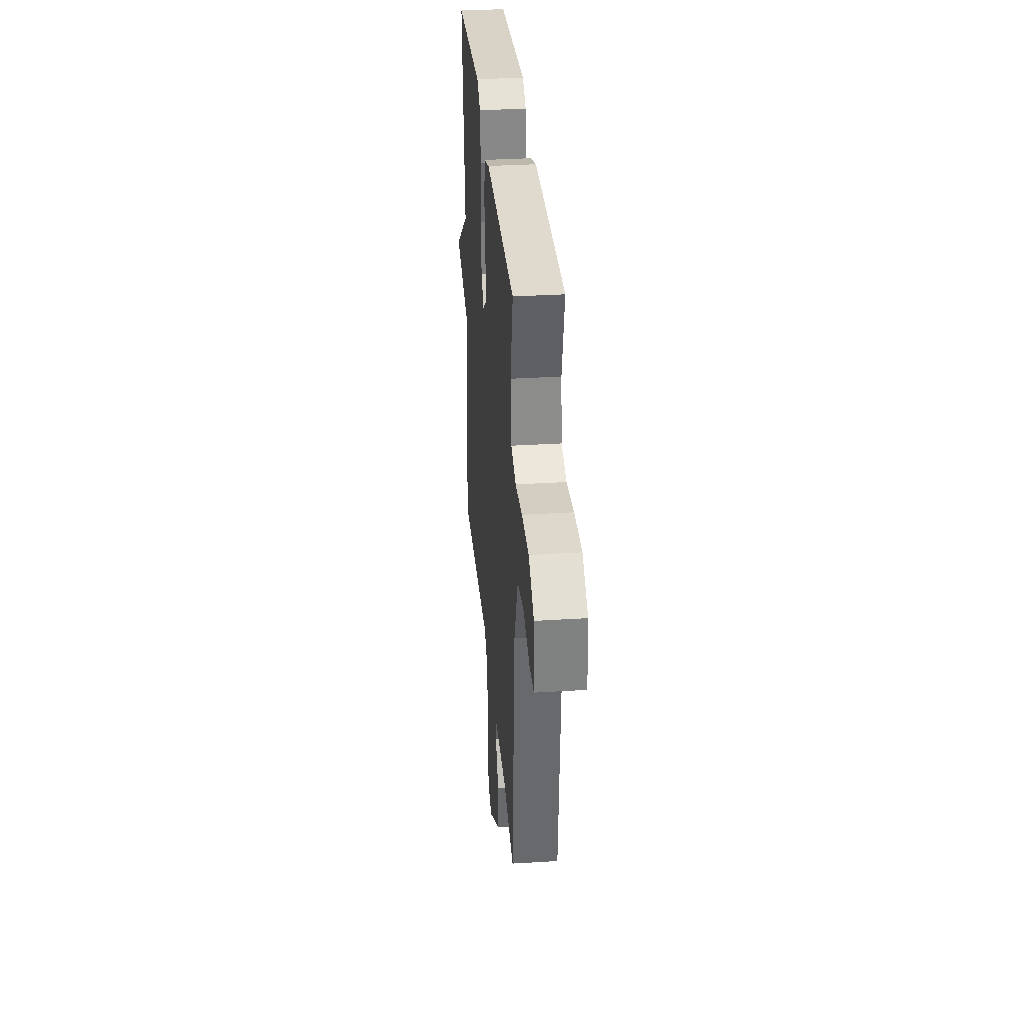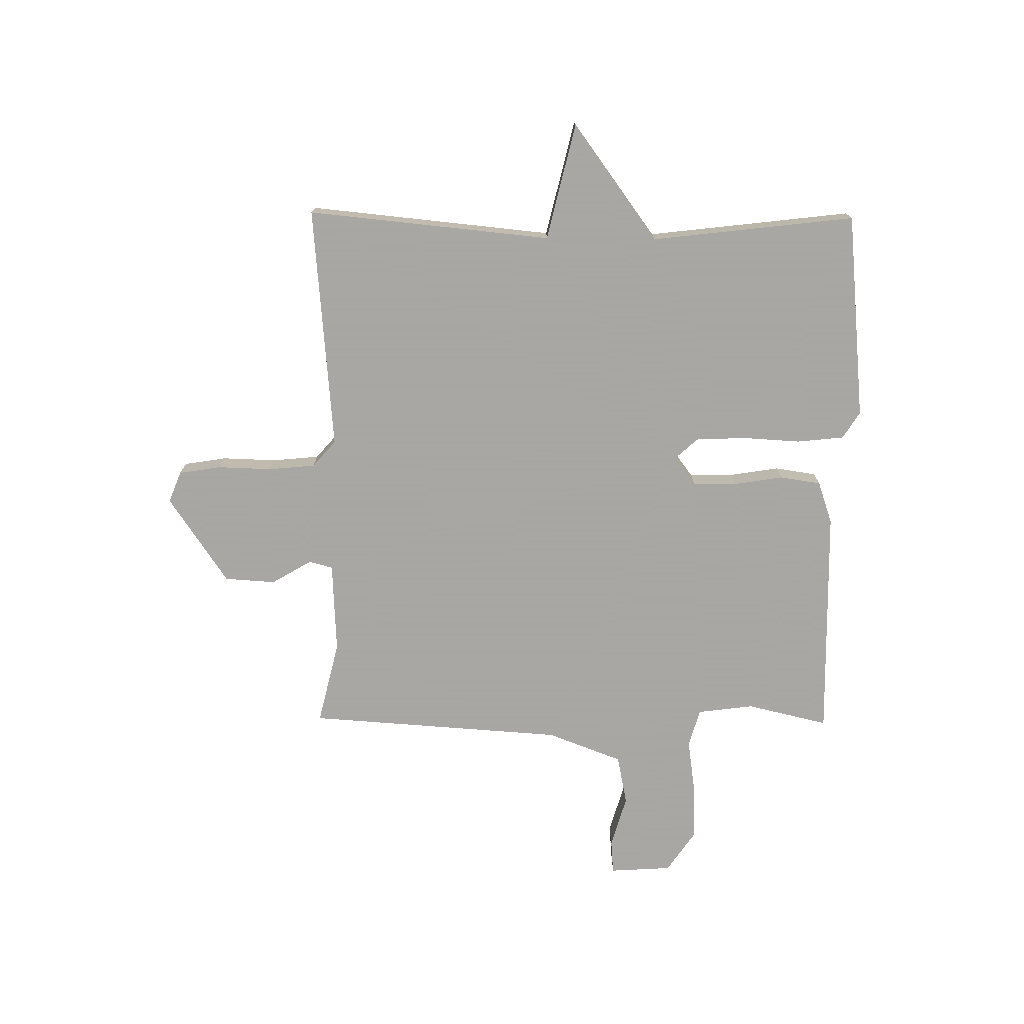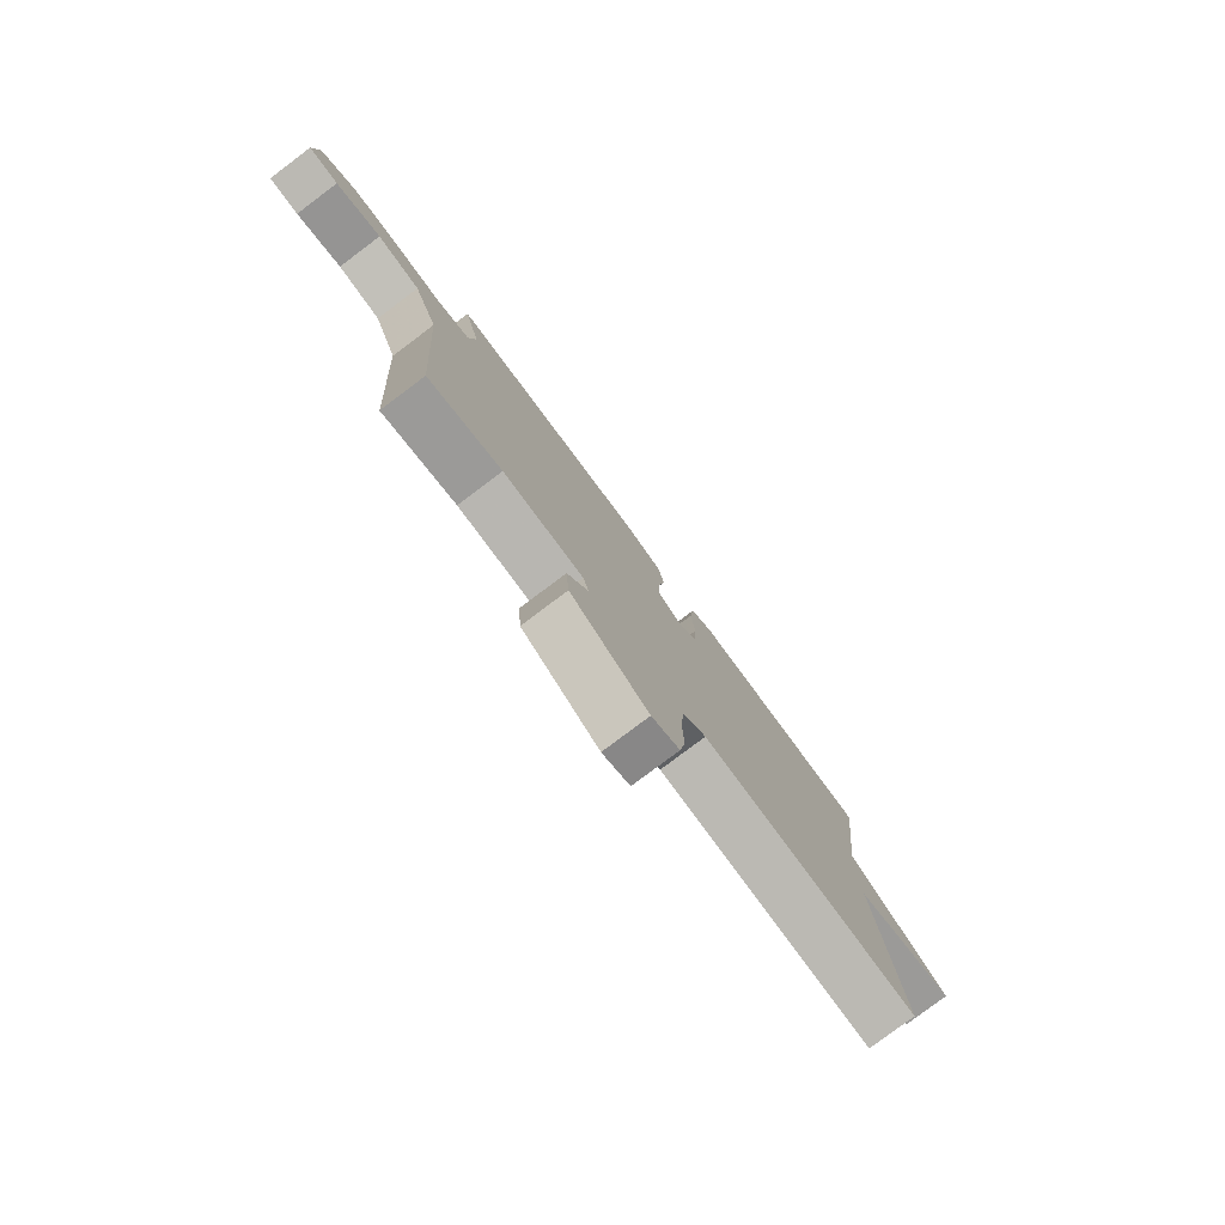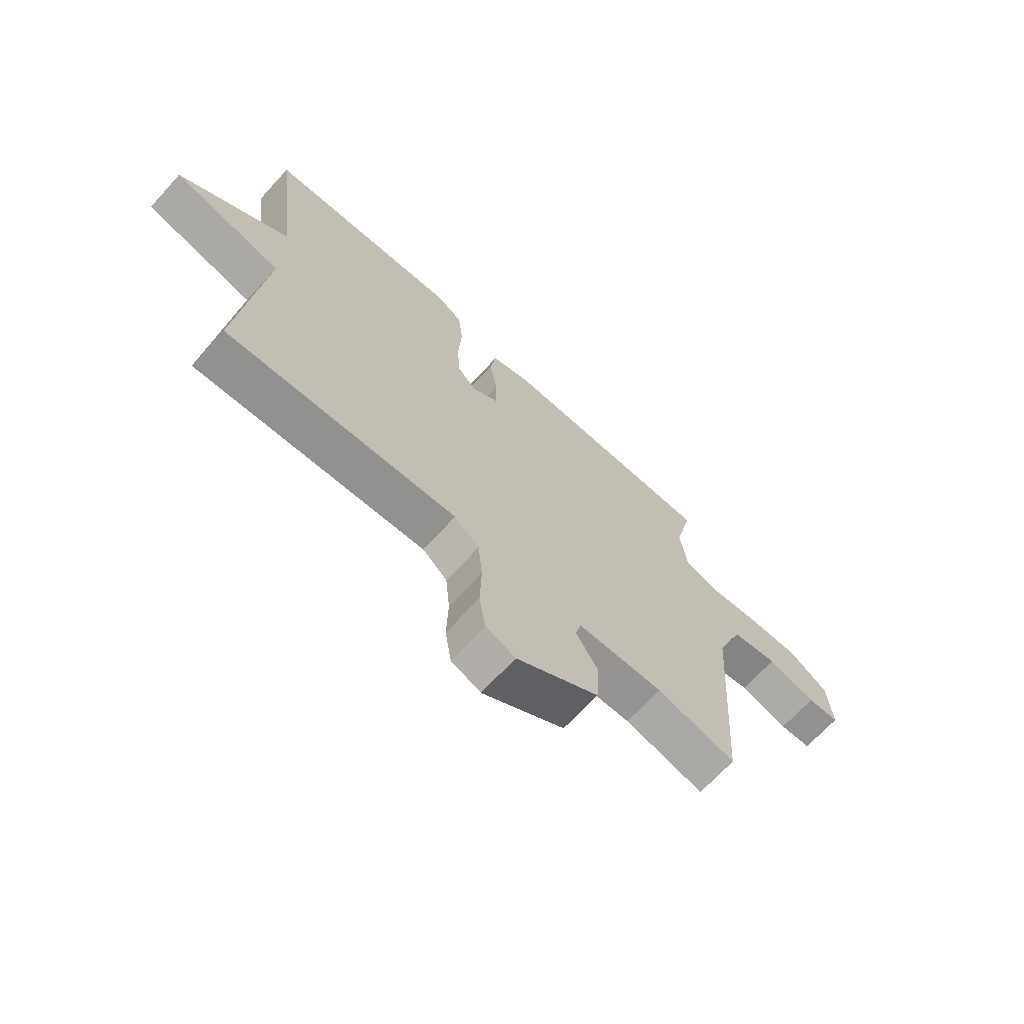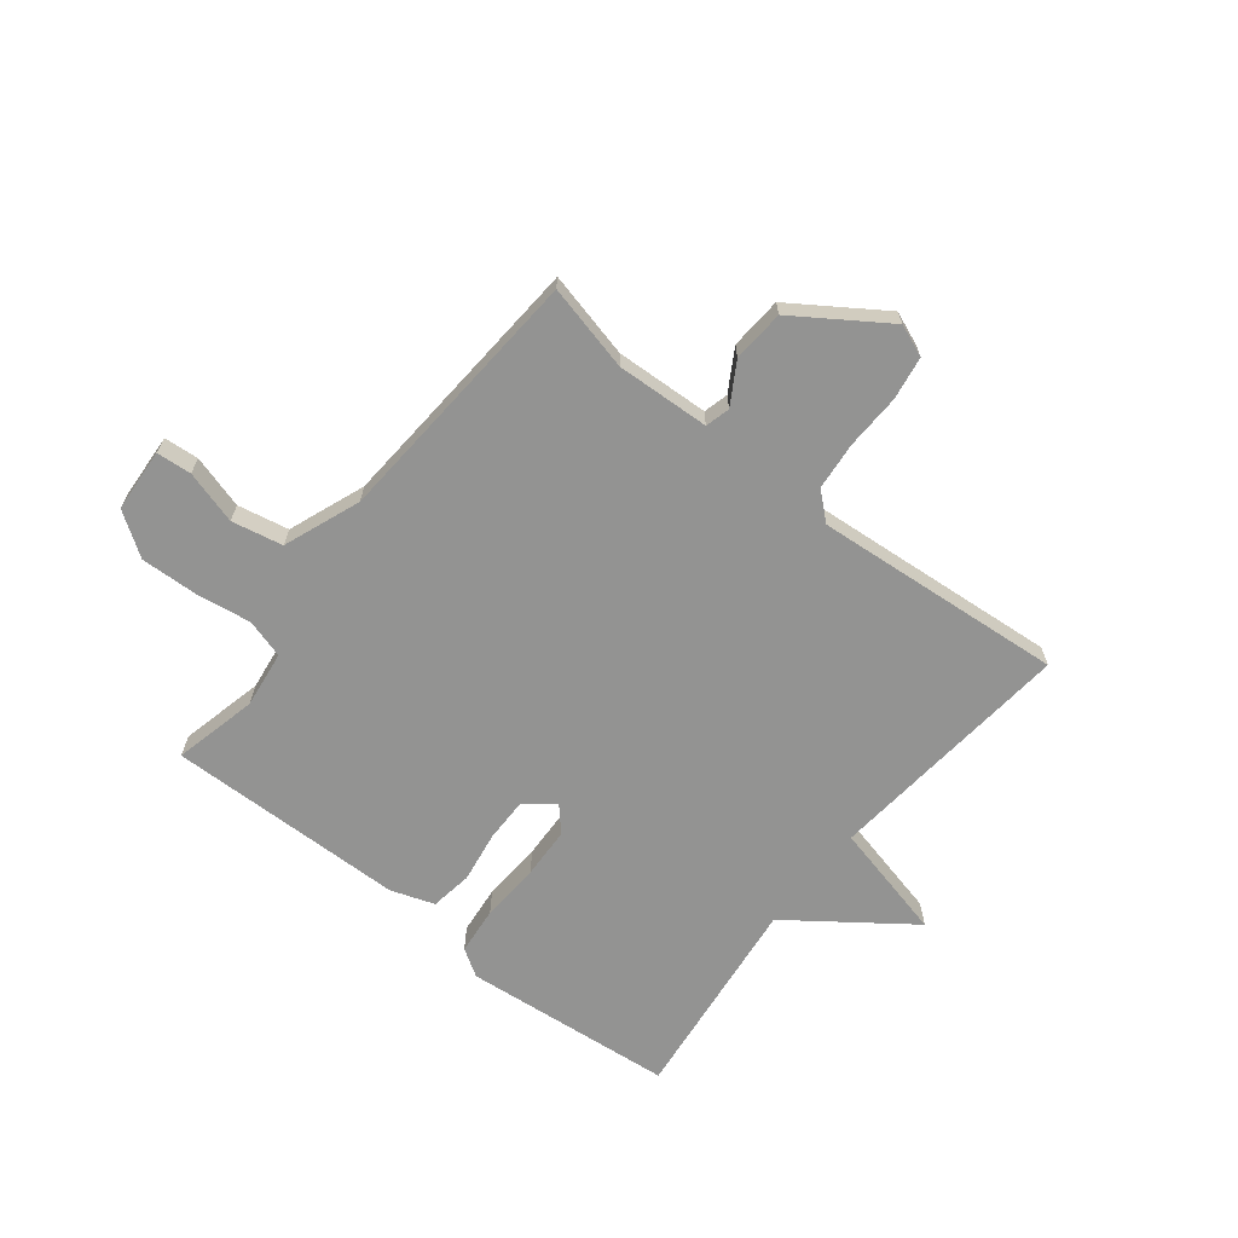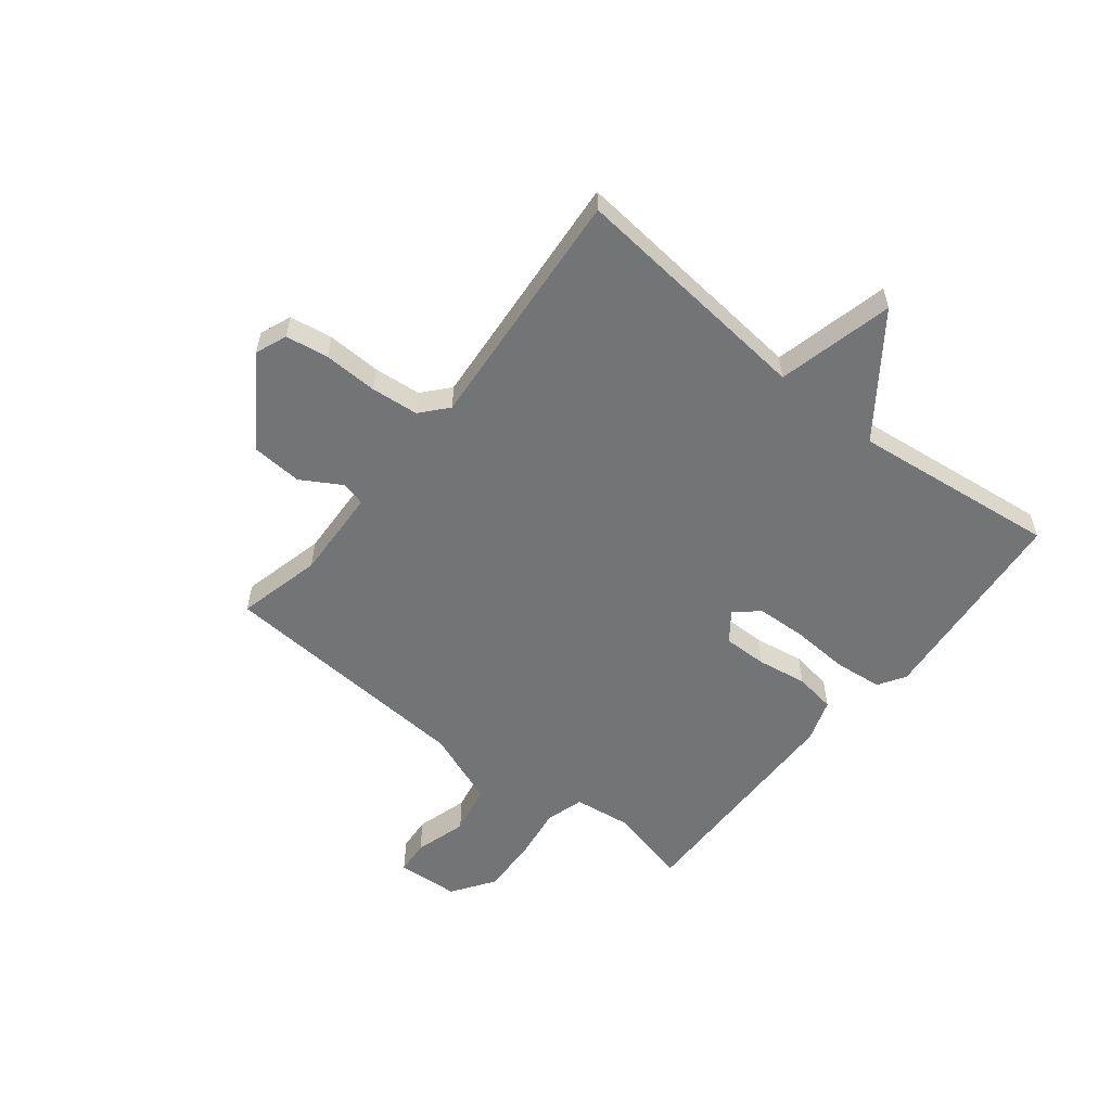
<metadata>
{"format":"obj","ext":"obj","renderer":"f3d","projection":"perspective","resolution":1024,"background":"white","views":[{"elev":33.7,"azim":85.1,"up":"+Z"},{"elev":-74.4,"azim":-90.6,"up":"+Y"},{"elev":-79.8,"azim":126.9,"up":"+Z"},{"elev":-68.9,"azim":-42.5,"up":"+Z"},{"elev":-66.6,"azim":141.6,"up":"+Y"},{"elev":-56.2,"azim":-128.6,"up":"+Y"}]}
</metadata>
<code>
v 0.5 0.07 -0.5
v 0.35 0.07 -0.464
v 0.187 0.07 -0.472
v 0.176 0.07 -0.515
v 0.218 0.07 -0.586
v 0.212 0.07 -0.677
v 0.056 0.07 -0.782
v 0 0.07 -0.76
v -0.012 0.07 -0.684
v -0.009 0.07 -0.588
v -0.017 0.07 -0.504
v -0.064 0.07 -0.463
v -0.5 0.07 -0.5
v -0.457 0.07 -0.064
v -0.663 0.07 -0.015
v -0.457 0.07 0.136
v -0.5 0.07 0.5
v -0.131 0.07 0.536
v -0.083 0.07 0.506
v -0.074 0.07 0.422
v -0.08 0.07 0.318
v -0.076 0.07 0.229
v -0.039 0.07 0.188
v 0.012 0.07 0.226
v 0.011 0.07 0.304
v -0.003 0.07 0.393
v 0.008 0.07 0.466
v 0.084 0.07 0.492
v 0.5 0.07 0.5
v 0.466 0.07 0.354
v 0.479 0.07 0.254
v 0.547 0.07 0.234
v 0.643 0.07 0.248
v 0.743 0.07 0.252
v 0.818 0.07 0.201
v 0.825 0.07 0.09
v 0.764 0.07 0.085
v 0.671 0.07 0.112
v 0.582 0.07 0.094
v 0.531 0.07 -0.04
v 0.5 0 -0.5
v 0.35 0 -0.464
v 0.187 0 -0.472
v 0.176 0 -0.515
v 0.218 0 -0.586
v 0.212 0 -0.677
v 0.056 0 -0.782
v 0 0 -0.76
v -0.012 0 -0.684
v -0.009 0 -0.588
v -0.017 0 -0.504
v -0.064 0 -0.463
v -0.5 0 -0.5
v -0.457 0 -0.064
v -0.663 0 -0.015
v -0.457 0 0.136
v -0.5 0 0.5
v -0.131 0 0.536
v -0.083 0 0.506
v -0.074 0 0.422
v -0.08 0 0.318
v -0.076 0 0.229
v -0.039 0 0.188
v 0.012 0 0.226
v 0.011 0 0.304
v -0.003 0 0.393
v 0.008 0 0.466
v 0.084 0 0.492
v 0.5 0 0.5
v 0.466 0 0.354
v 0.479 0 0.254
v 0.547 0 0.234
v 0.643 0 0.248
v 0.743 0 0.252
v 0.818 0 0.201
v 0.825 0 0.09
v 0.764 0 0.085
v 0.671 0 0.112
v 0.582 0 0.094
v 0.531 0 -0.04
f 36 37 38
f 35 36 38
f 34 35 38
f 33 34 38
f 32 33 38
f 31 32 38 39
f 28 29 30
f 27 28 30
f 26 27 30
f 25 26 30
f 24 25 30 31
f 31 39 40
f 24 31 40
f 23 24 40
f 19 20 21
f 18 19 21
f 17 18 21
f 16 17 21
f 16 21 22
f 15 16 22
f 14 15 22
f 14 22 23
f 13 14 23
f 12 13 23
f 8 9 10
f 7 8 10
f 6 7 10
f 5 6 10
f 4 5 10
f 3 4 10 11
f 23 40 1 2
f 3 11 12 23
f 2 3 23
f 78 77 76
f 78 76 75
f 78 75 74
f 78 74 73
f 78 73 72
f 79 78 72 71
f 70 69 68
f 70 68 67
f 70 67 66
f 70 66 65
f 71 70 65 64
f 80 79 71
f 80 71 64
f 80 64 63
f 61 60 59
f 61 59 58
f 61 58 57
f 61 57 56
f 62 61 56
f 62 56 55
f 62 55 54
f 63 62 54
f 63 54 53
f 63 53 52
f 50 49 48
f 50 48 47
f 50 47 46
f 50 46 45
f 50 45 44
f 51 50 44 43
f 42 41 80 63
f 63 52 51 43
f 63 43 42
f 1 41 42 2
f 2 42 43 3
f 3 43 44 4
f 4 44 45 5
f 5 45 46 6
f 6 46 47 7
f 7 47 48 8
f 8 48 49 9
f 9 49 50 10
f 10 50 51 11
f 11 51 52 12
f 12 52 53 13
f 13 53 54 14
f 14 54 55 15
f 15 55 56 16
f 16 56 57 17
f 17 57 58 18
f 18 58 59 19
f 19 59 60 20
f 20 60 61 21
f 21 61 62 22
f 22 62 63 23
f 23 63 64 24
f 24 64 65 25
f 25 65 66 26
f 26 66 67 27
f 27 67 68 28
f 28 68 69 29
f 29 69 70 30
f 30 70 71 31
f 31 71 72 32
f 32 72 73 33
f 33 73 74 34
f 34 74 75 35
f 35 75 76 36
f 36 76 77 37
f 37 77 78 38
f 38 78 79 39
f 39 79 80 40
f 40 80 41 1

</code>
